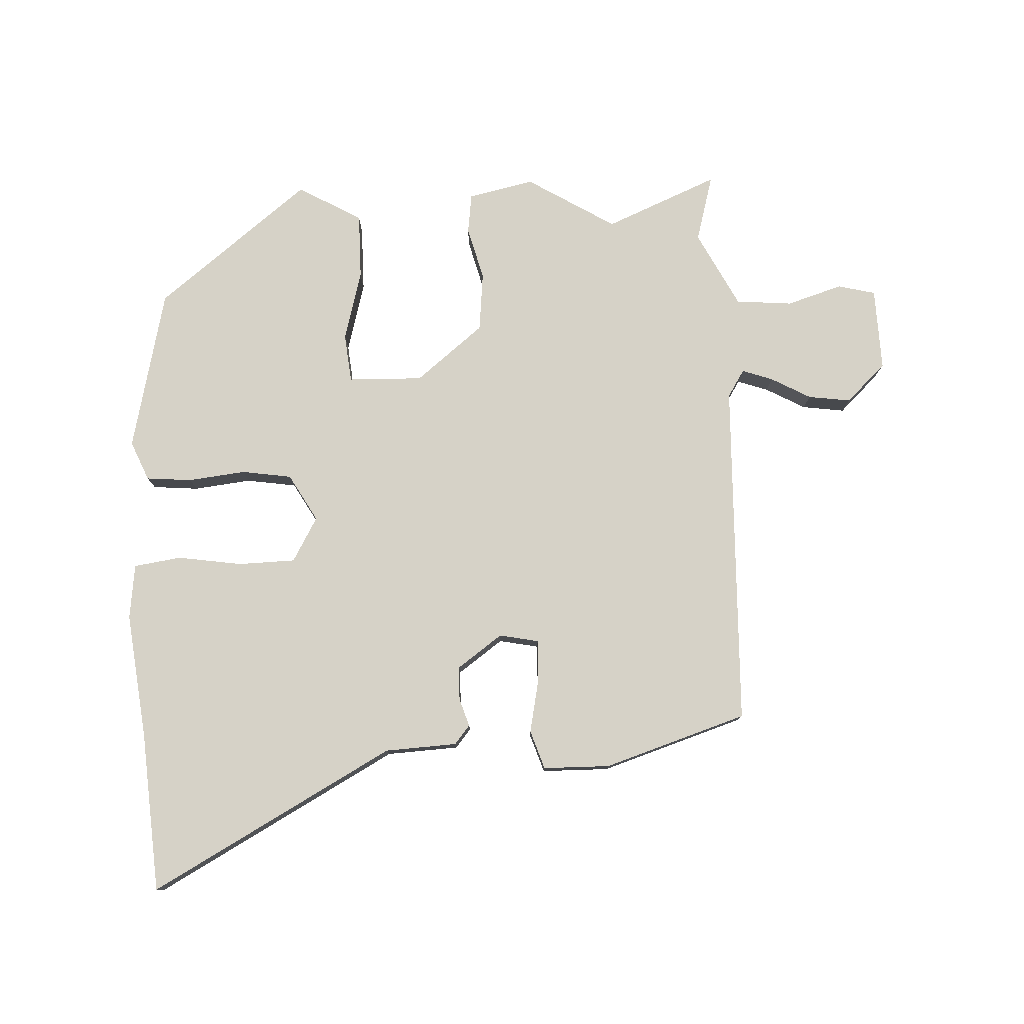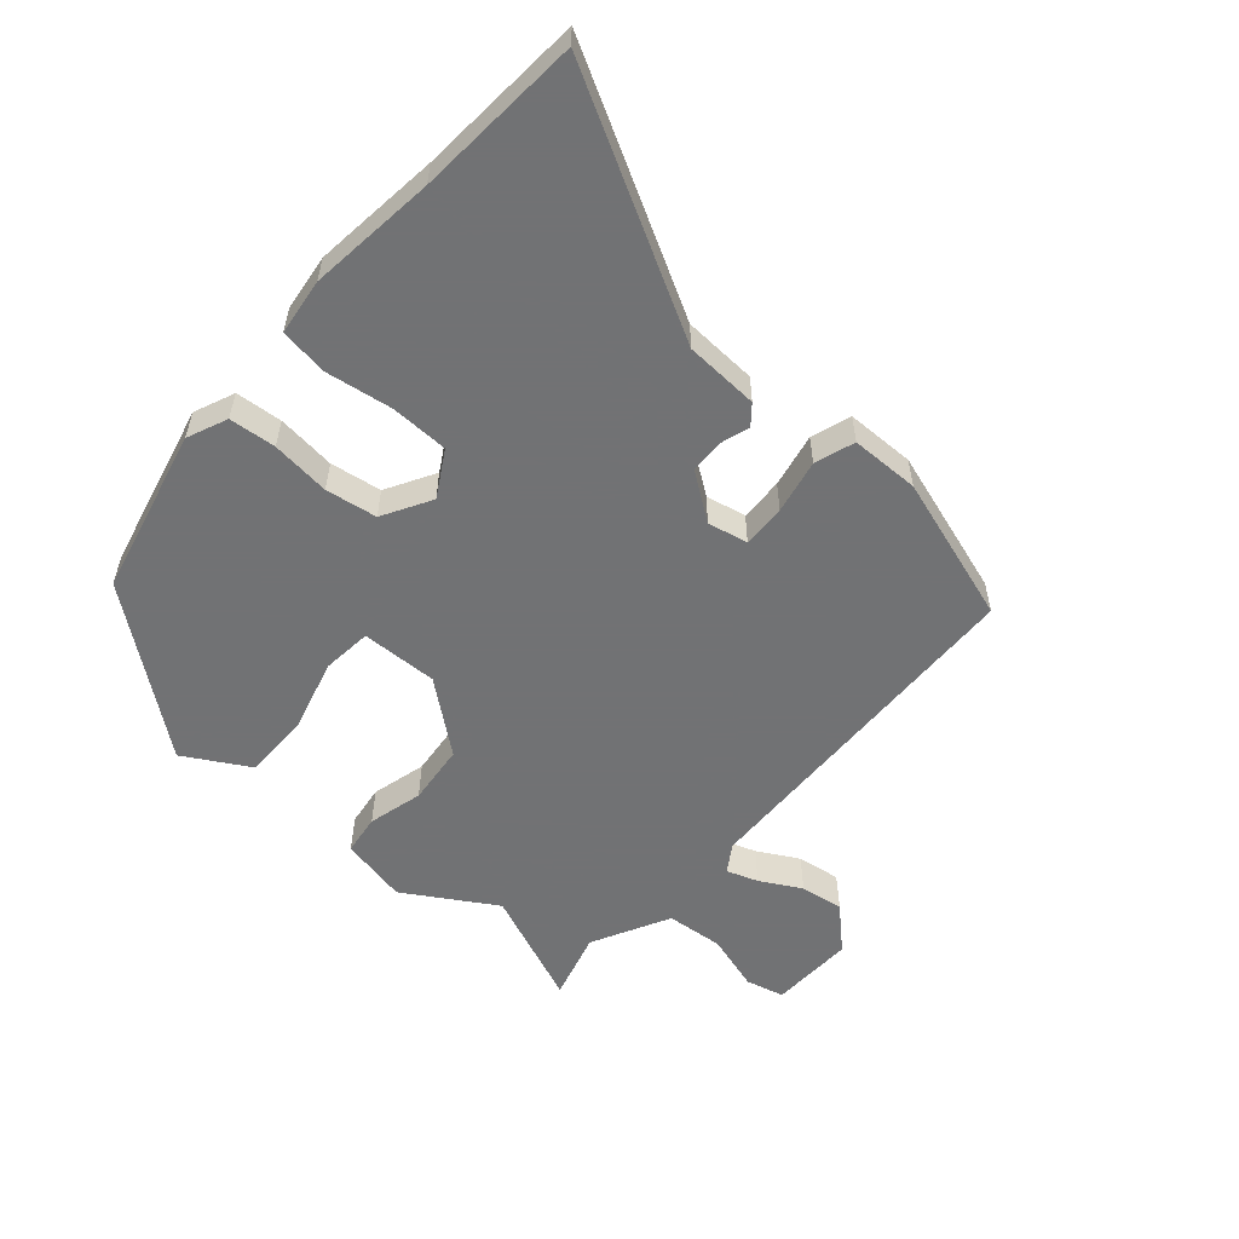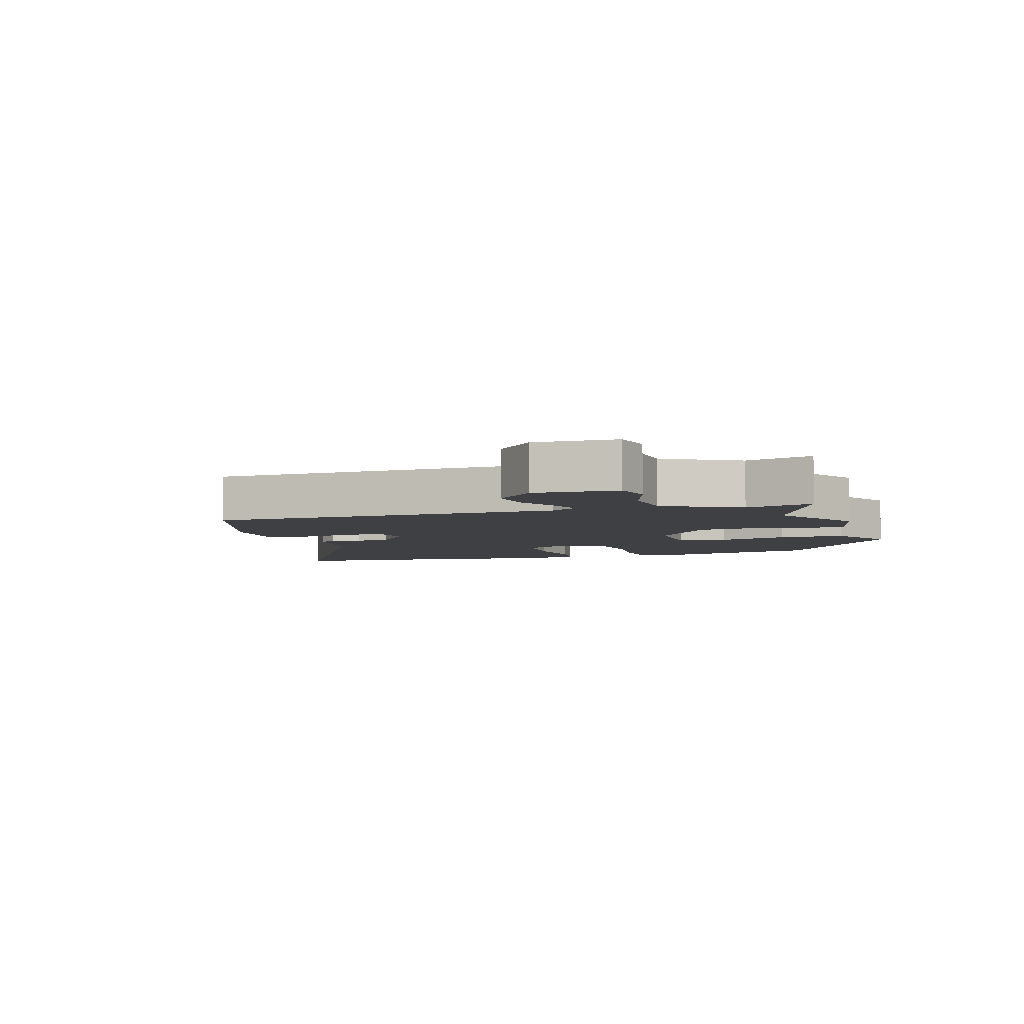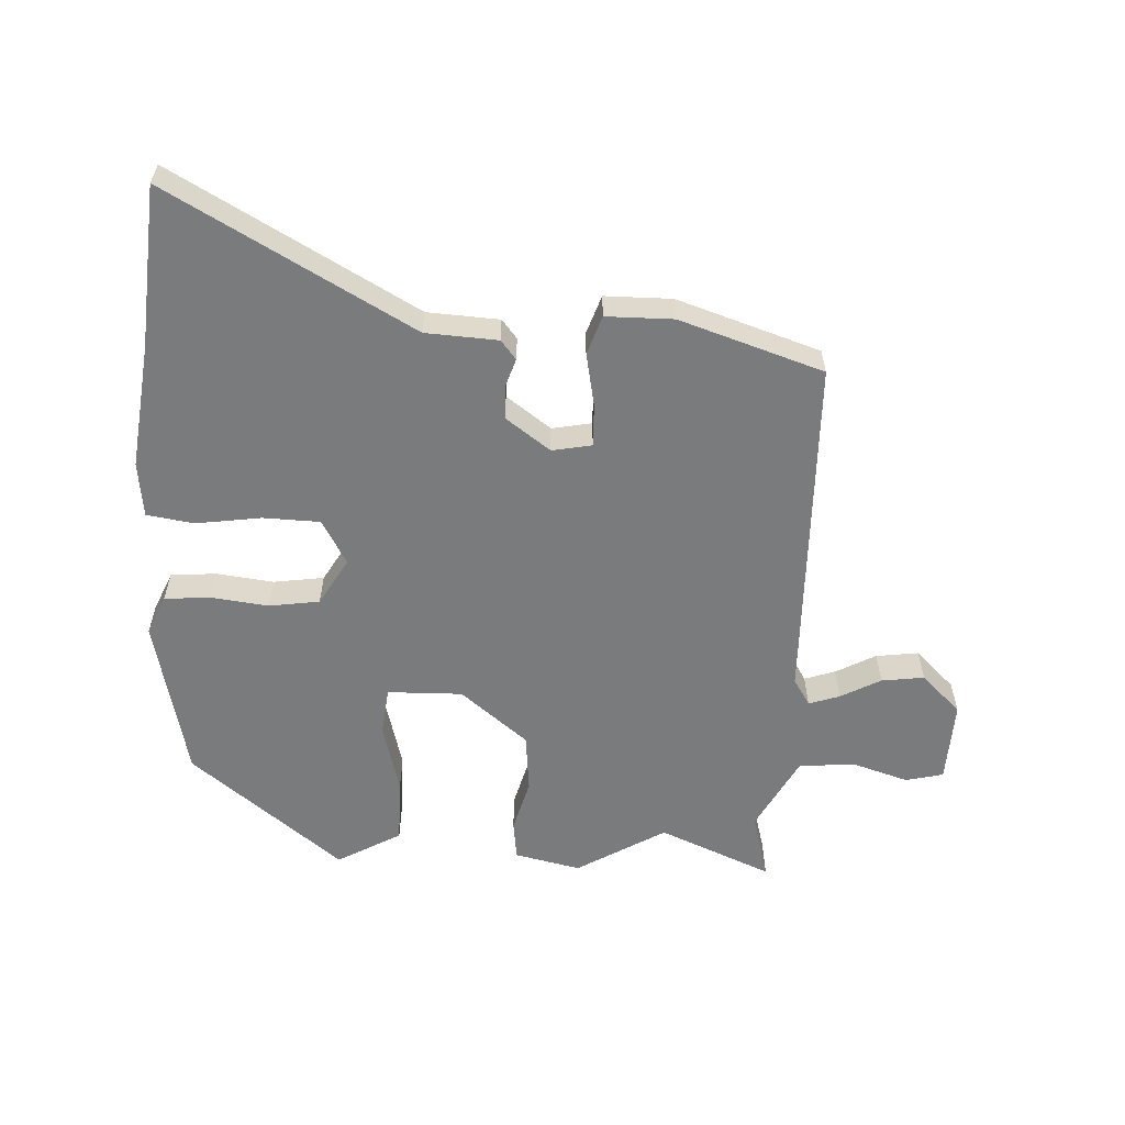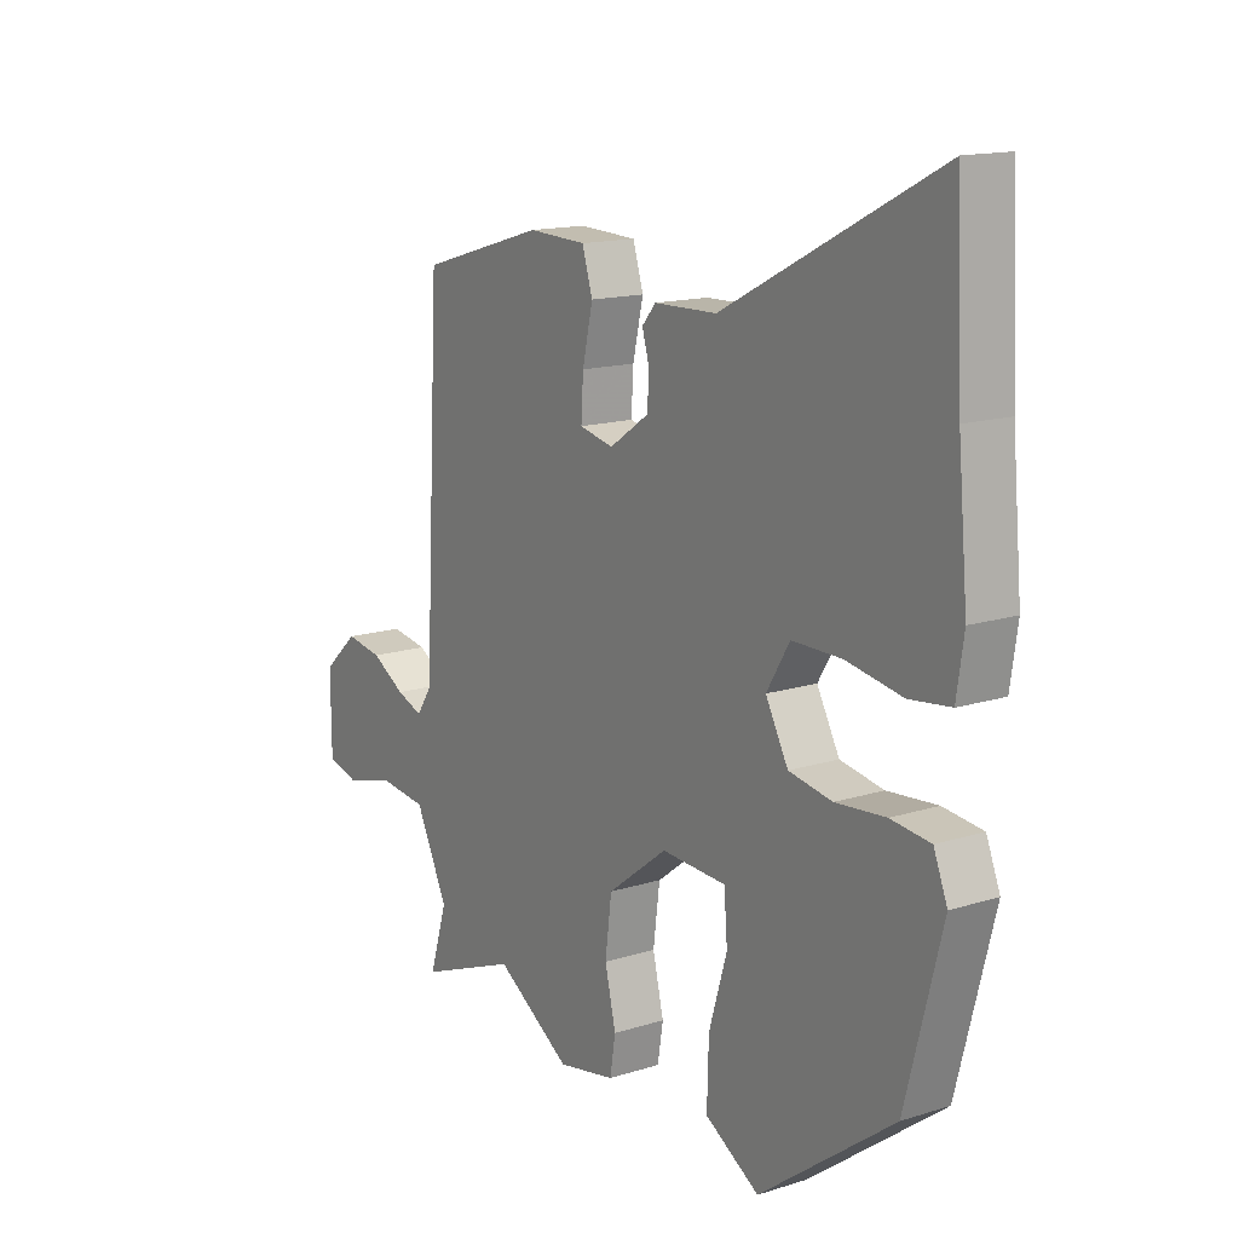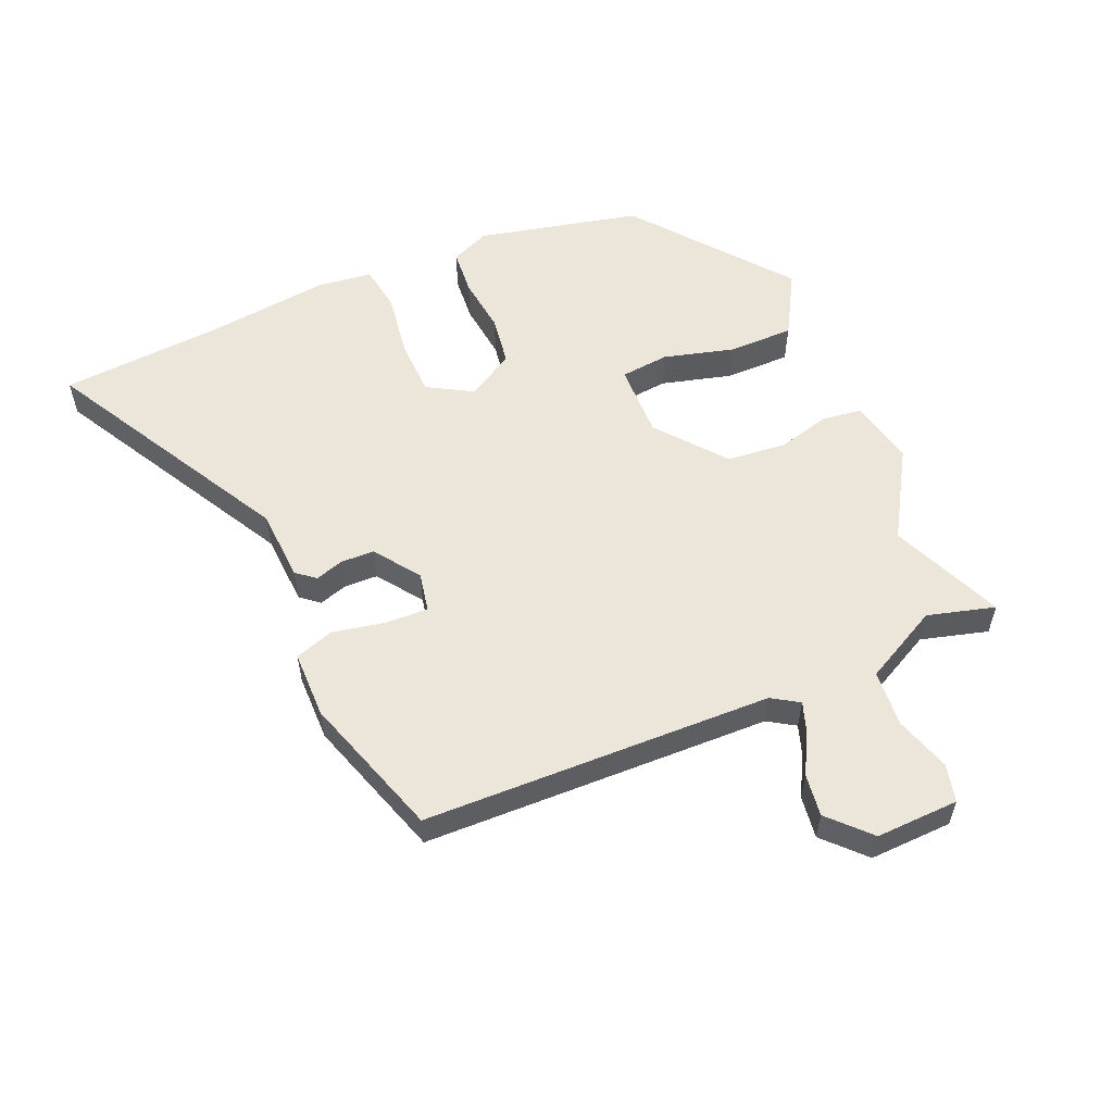
<metadata>
{"format":"obj","ext":"obj","renderer":"f3d","projection":"perspective","resolution":1024,"background":"white","views":[{"elev":78.6,"azim":-4.0,"up":"+Y"},{"elev":-55.6,"azim":-42.5,"up":"+Y"},{"elev":-5.1,"azim":105.5,"up":"+Y"},{"elev":-58.3,"azim":-4.6,"up":"+Y"},{"elev":14.8,"azim":-124.1,"up":"+Z"},{"elev":55.9,"azim":65.2,"up":"+Y"}]}
</metadata>
<code>
v 0.489 0.07 0.435
v 0.518 0.07 -0.115
v 0.546 0.07 -0.157
v 0.594 0.07 -0.139
v 0.656 0.07 -0.103
v 0.723 0.07 -0.092
v 0.787 0.07 -0.15
v 0.786 0.07 -0.281
v 0.727 0.07 -0.297
v 0.638 0.07 -0.272
v 0.549 0.07 -0.282
v 0.49 0.07 -0.403
v 0.522 0.07 -0.508
v 0.342 0.07 -0.438
v 0.205 0.07 -0.526
v 0.1 0.07 -0.506
v 0.09 0.07 -0.444
v 0.11 0.07 -0.359
v 0.098 0.07 -0.266
v -0.011 0.07 -0.183
v -0.129 0.07 -0.189
v -0.135 0.07 -0.266
v -0.102 0.07 -0.376
v -0.099 0.07 -0.48
v -0.198 0.07 -0.54
v -0.443 0.07 -0.357
v -0.509 0.07 -0.102
v -0.484 0.07 -0.039
v -0.412 0.07 -0.031
v -0.321 0.07 -0.039
v -0.242 0.07 -0.025
v -0.201 0.07 0.051
v -0.243 0.07 0.12
v -0.333 0.07 0.12
v -0.435 0.07 0.102
v -0.51 0.07 0.111
v -0.523 0.07 0.198
v -0.505 0.07 0.395
v -0.493 0.07 0.651
v -0.104 0.07 0.451
v 0.01 0.07 0.448
v 0.035 0.07 0.419
v 0.022 0.07 0.374
v 0.025 0.07 0.321
v 0.097 0.07 0.272
v 0.159 0.07 0.286
v 0.155 0.07 0.353
v 0.136 0.07 0.436
v 0.155 0.07 0.498
v 0.261 0.07 0.502
v 0.489 0 0.435
v 0.518 0 -0.115
v 0.546 0 -0.157
v 0.594 0 -0.139
v 0.656 0 -0.103
v 0.723 0 -0.092
v 0.787 0 -0.15
v 0.786 0 -0.281
v 0.727 0 -0.297
v 0.638 0 -0.272
v 0.549 0 -0.282
v 0.49 0 -0.403
v 0.522 0 -0.508
v 0.342 0 -0.438
v 0.205 0 -0.526
v 0.1 0 -0.506
v 0.09 0 -0.444
v 0.11 0 -0.359
v 0.098 0 -0.266
v -0.011 0 -0.183
v -0.129 0 -0.189
v -0.135 0 -0.266
v -0.102 0 -0.376
v -0.099 0 -0.48
v -0.198 0 -0.54
v -0.443 0 -0.357
v -0.509 0 -0.102
v -0.484 0 -0.039
v -0.412 0 -0.031
v -0.321 0 -0.039
v -0.242 0 -0.025
v -0.201 0 0.051
v -0.243 0 0.12
v -0.333 0 0.12
v -0.435 0 0.102
v -0.51 0 0.111
v -0.523 0 0.198
v -0.505 0 0.395
v -0.493 0 0.651
v -0.104 0 0.451
v 0.01 0 0.448
v 0.035 0 0.419
v 0.022 0 0.374
v 0.025 0 0.321
v 0.097 0 0.272
v 0.159 0 0.286
v 0.155 0 0.353
v 0.136 0 0.436
v 0.155 0 0.498
v 0.261 0 0.502
f 47 48 49 50
f 46 47 50 1
f 40 41 42 43
f 38 39 40 43
f 38 43 44
f 37 38 44 45
f 34 35 36 37
f 33 34 37 45
f 27 28 29 30
f 27 30 31
f 26 27 31
f 25 26 31
f 22 23 24 25
f 21 22 25 31
f 20 21 31 32
f 15 16 17 18
f 14 15 18 19
f 12 13 14 19
f 11 12 19 20
f 7 8 9 10
f 4 5 6 7
f 3 4 7 10
f 46 1 2
f 46 2 3
f 32 33 45 46
f 11 20 32 46
f 3 10 11 46
f 100 99 98 97
f 51 100 97 96
f 93 92 91 90
f 93 90 89 88
f 94 93 88
f 95 94 88 87
f 87 86 85 84
f 95 87 84 83
f 80 79 78 77
f 81 80 77
f 81 77 76
f 81 76 75
f 75 74 73 72
f 81 75 72 71
f 82 81 71 70
f 68 67 66 65
f 69 68 65 64
f 69 64 63 62
f 70 69 62 61
f 60 59 58 57
f 57 56 55 54
f 60 57 54 53
f 52 51 96
f 53 52 96
f 96 95 83 82
f 96 82 70 61
f 96 61 60 53
f 1 51 52 2
f 2 52 53 3
f 3 53 54 4
f 4 54 55 5
f 5 55 56 6
f 6 56 57 7
f 7 57 58 8
f 8 58 59 9
f 9 59 60 10
f 10 60 61 11
f 11 61 62 12
f 12 62 63 13
f 13 63 64 14
f 14 64 65 15
f 15 65 66 16
f 16 66 67 17
f 17 67 68 18
f 18 68 69 19
f 19 69 70 20
f 20 70 71 21
f 21 71 72 22
f 22 72 73 23
f 23 73 74 24
f 24 74 75 25
f 25 75 76 26
f 26 76 77 27
f 27 77 78 28
f 28 78 79 29
f 29 79 80 30
f 30 80 81 31
f 31 81 82 32
f 32 82 83 33
f 33 83 84 34
f 34 84 85 35
f 35 85 86 36
f 36 86 87 37
f 37 87 88 38
f 38 88 89 39
f 39 89 90 40
f 40 90 91 41
f 41 91 92 42
f 42 92 93 43
f 43 93 94 44
f 44 94 95 45
f 45 95 96 46
f 46 96 97 47
f 47 97 98 48
f 48 98 99 49
f 49 99 100 50
f 50 100 51 1

</code>
